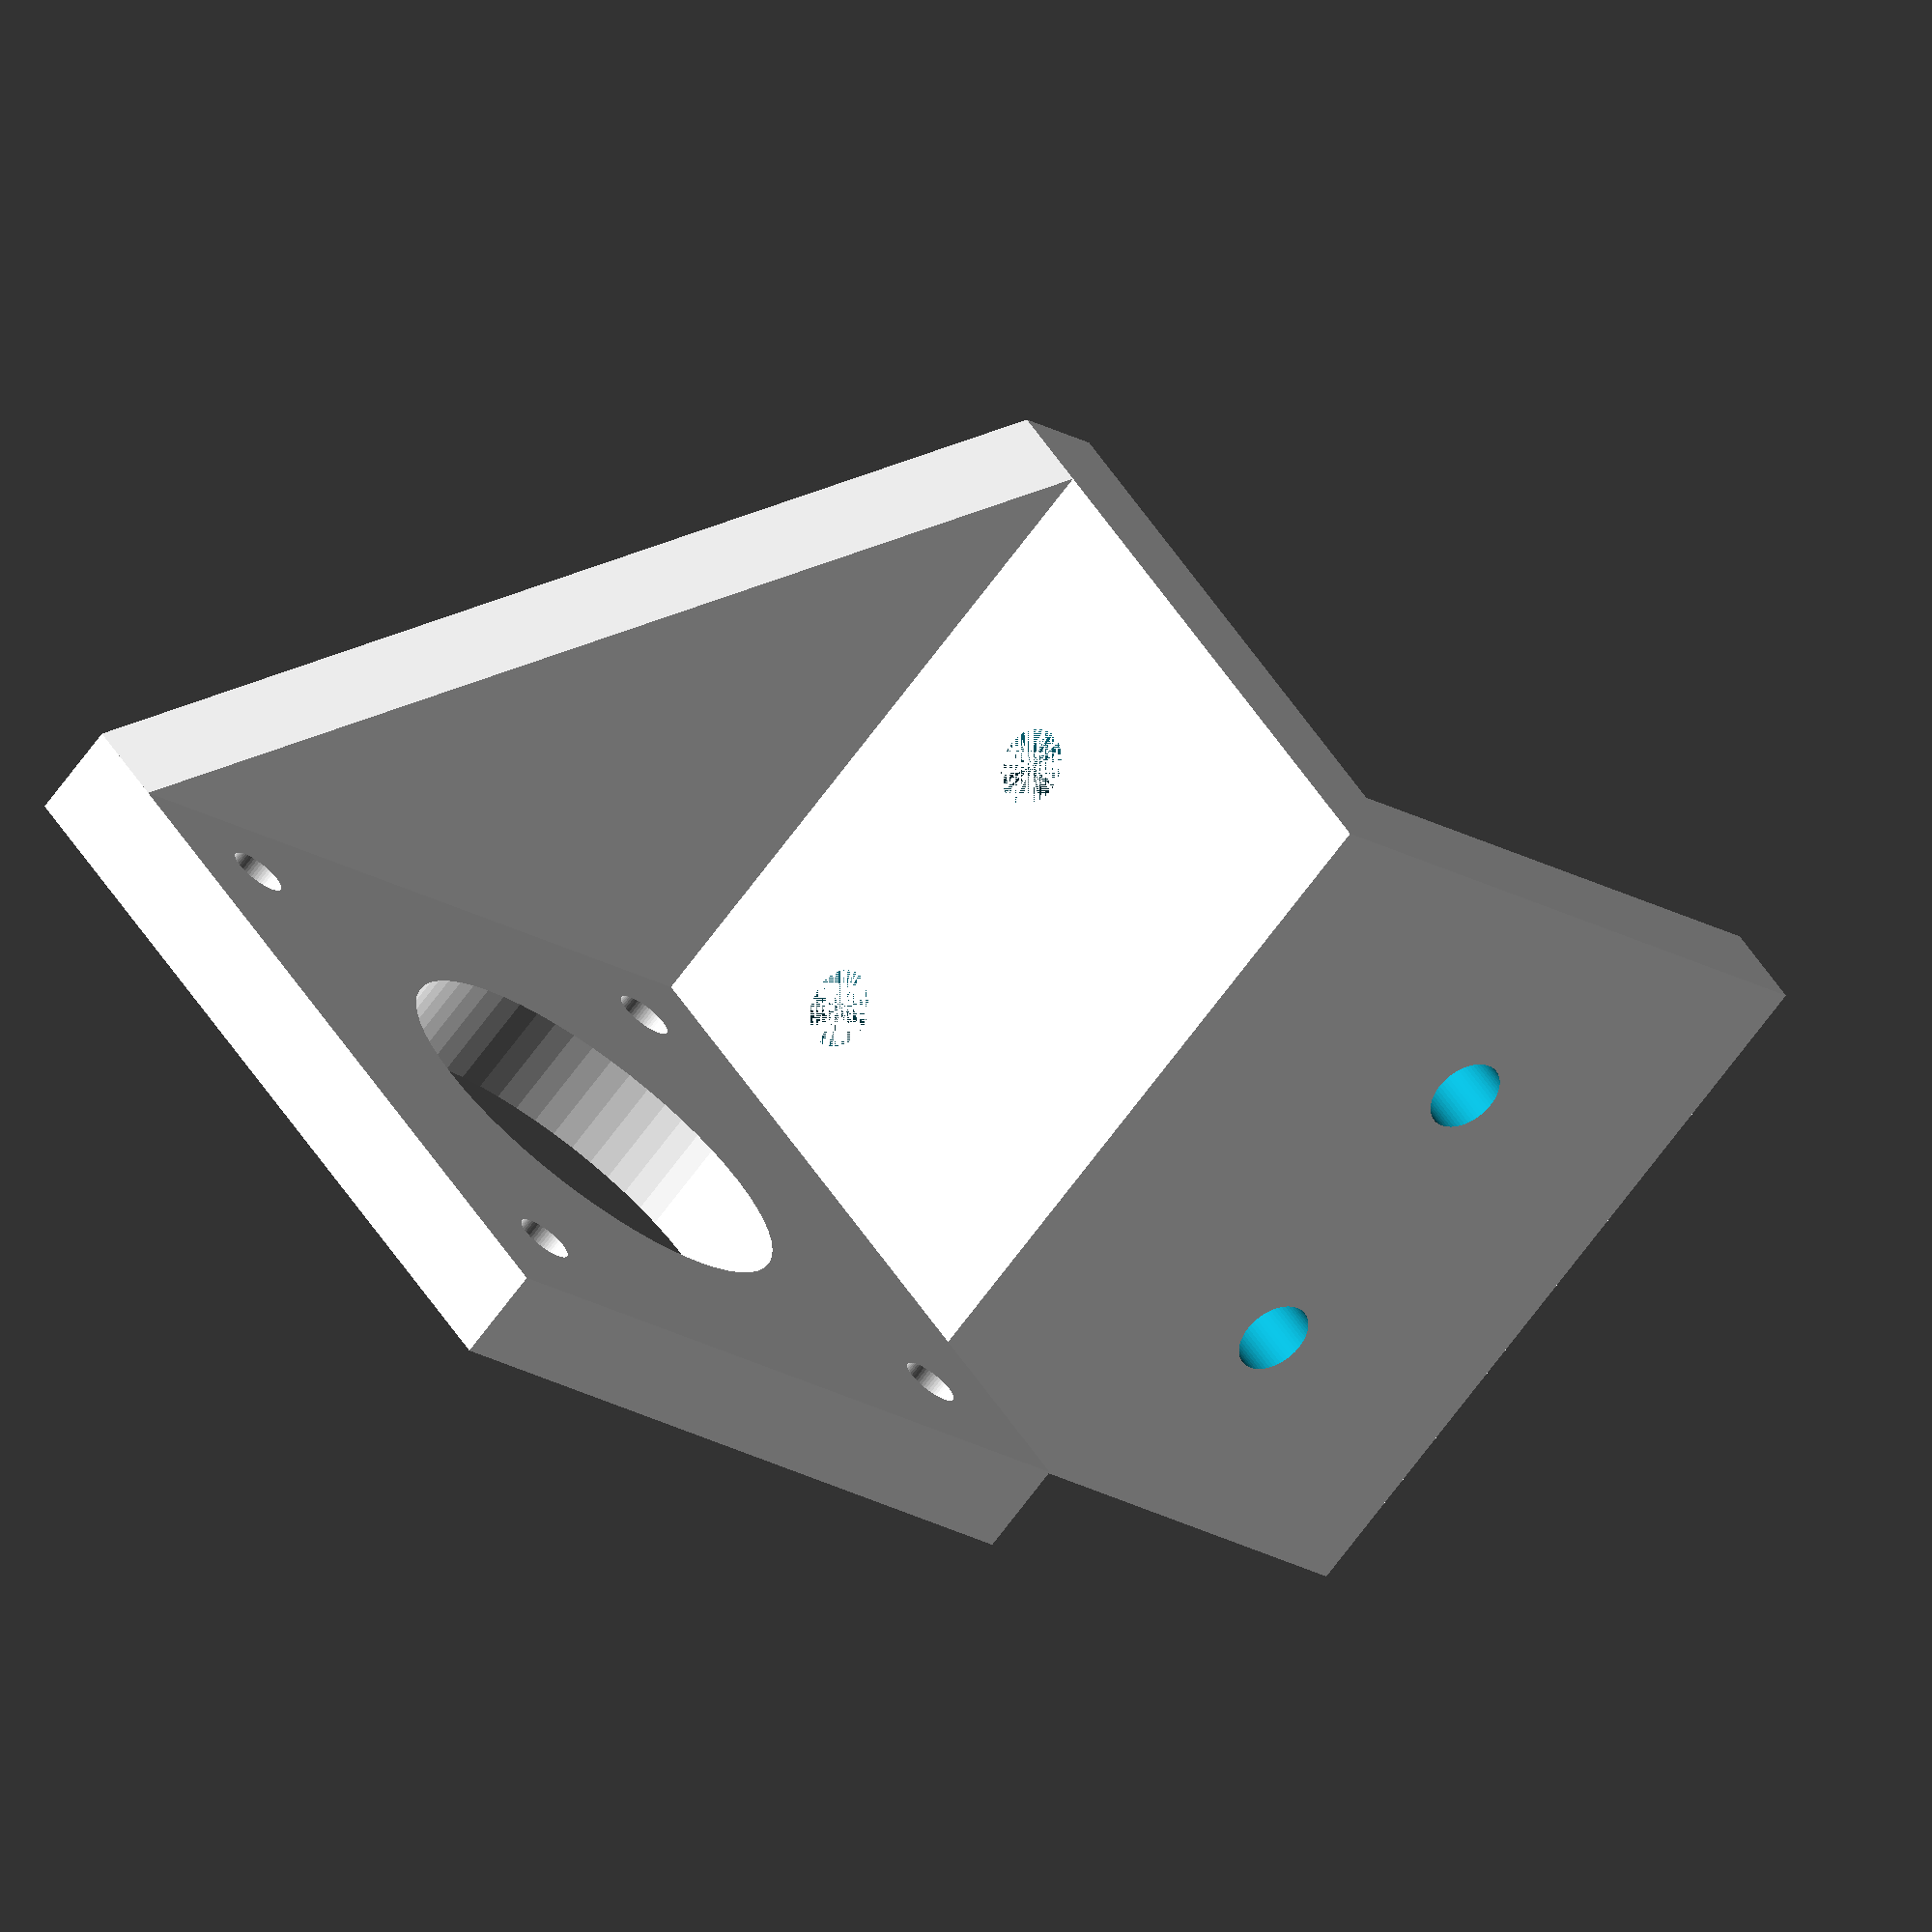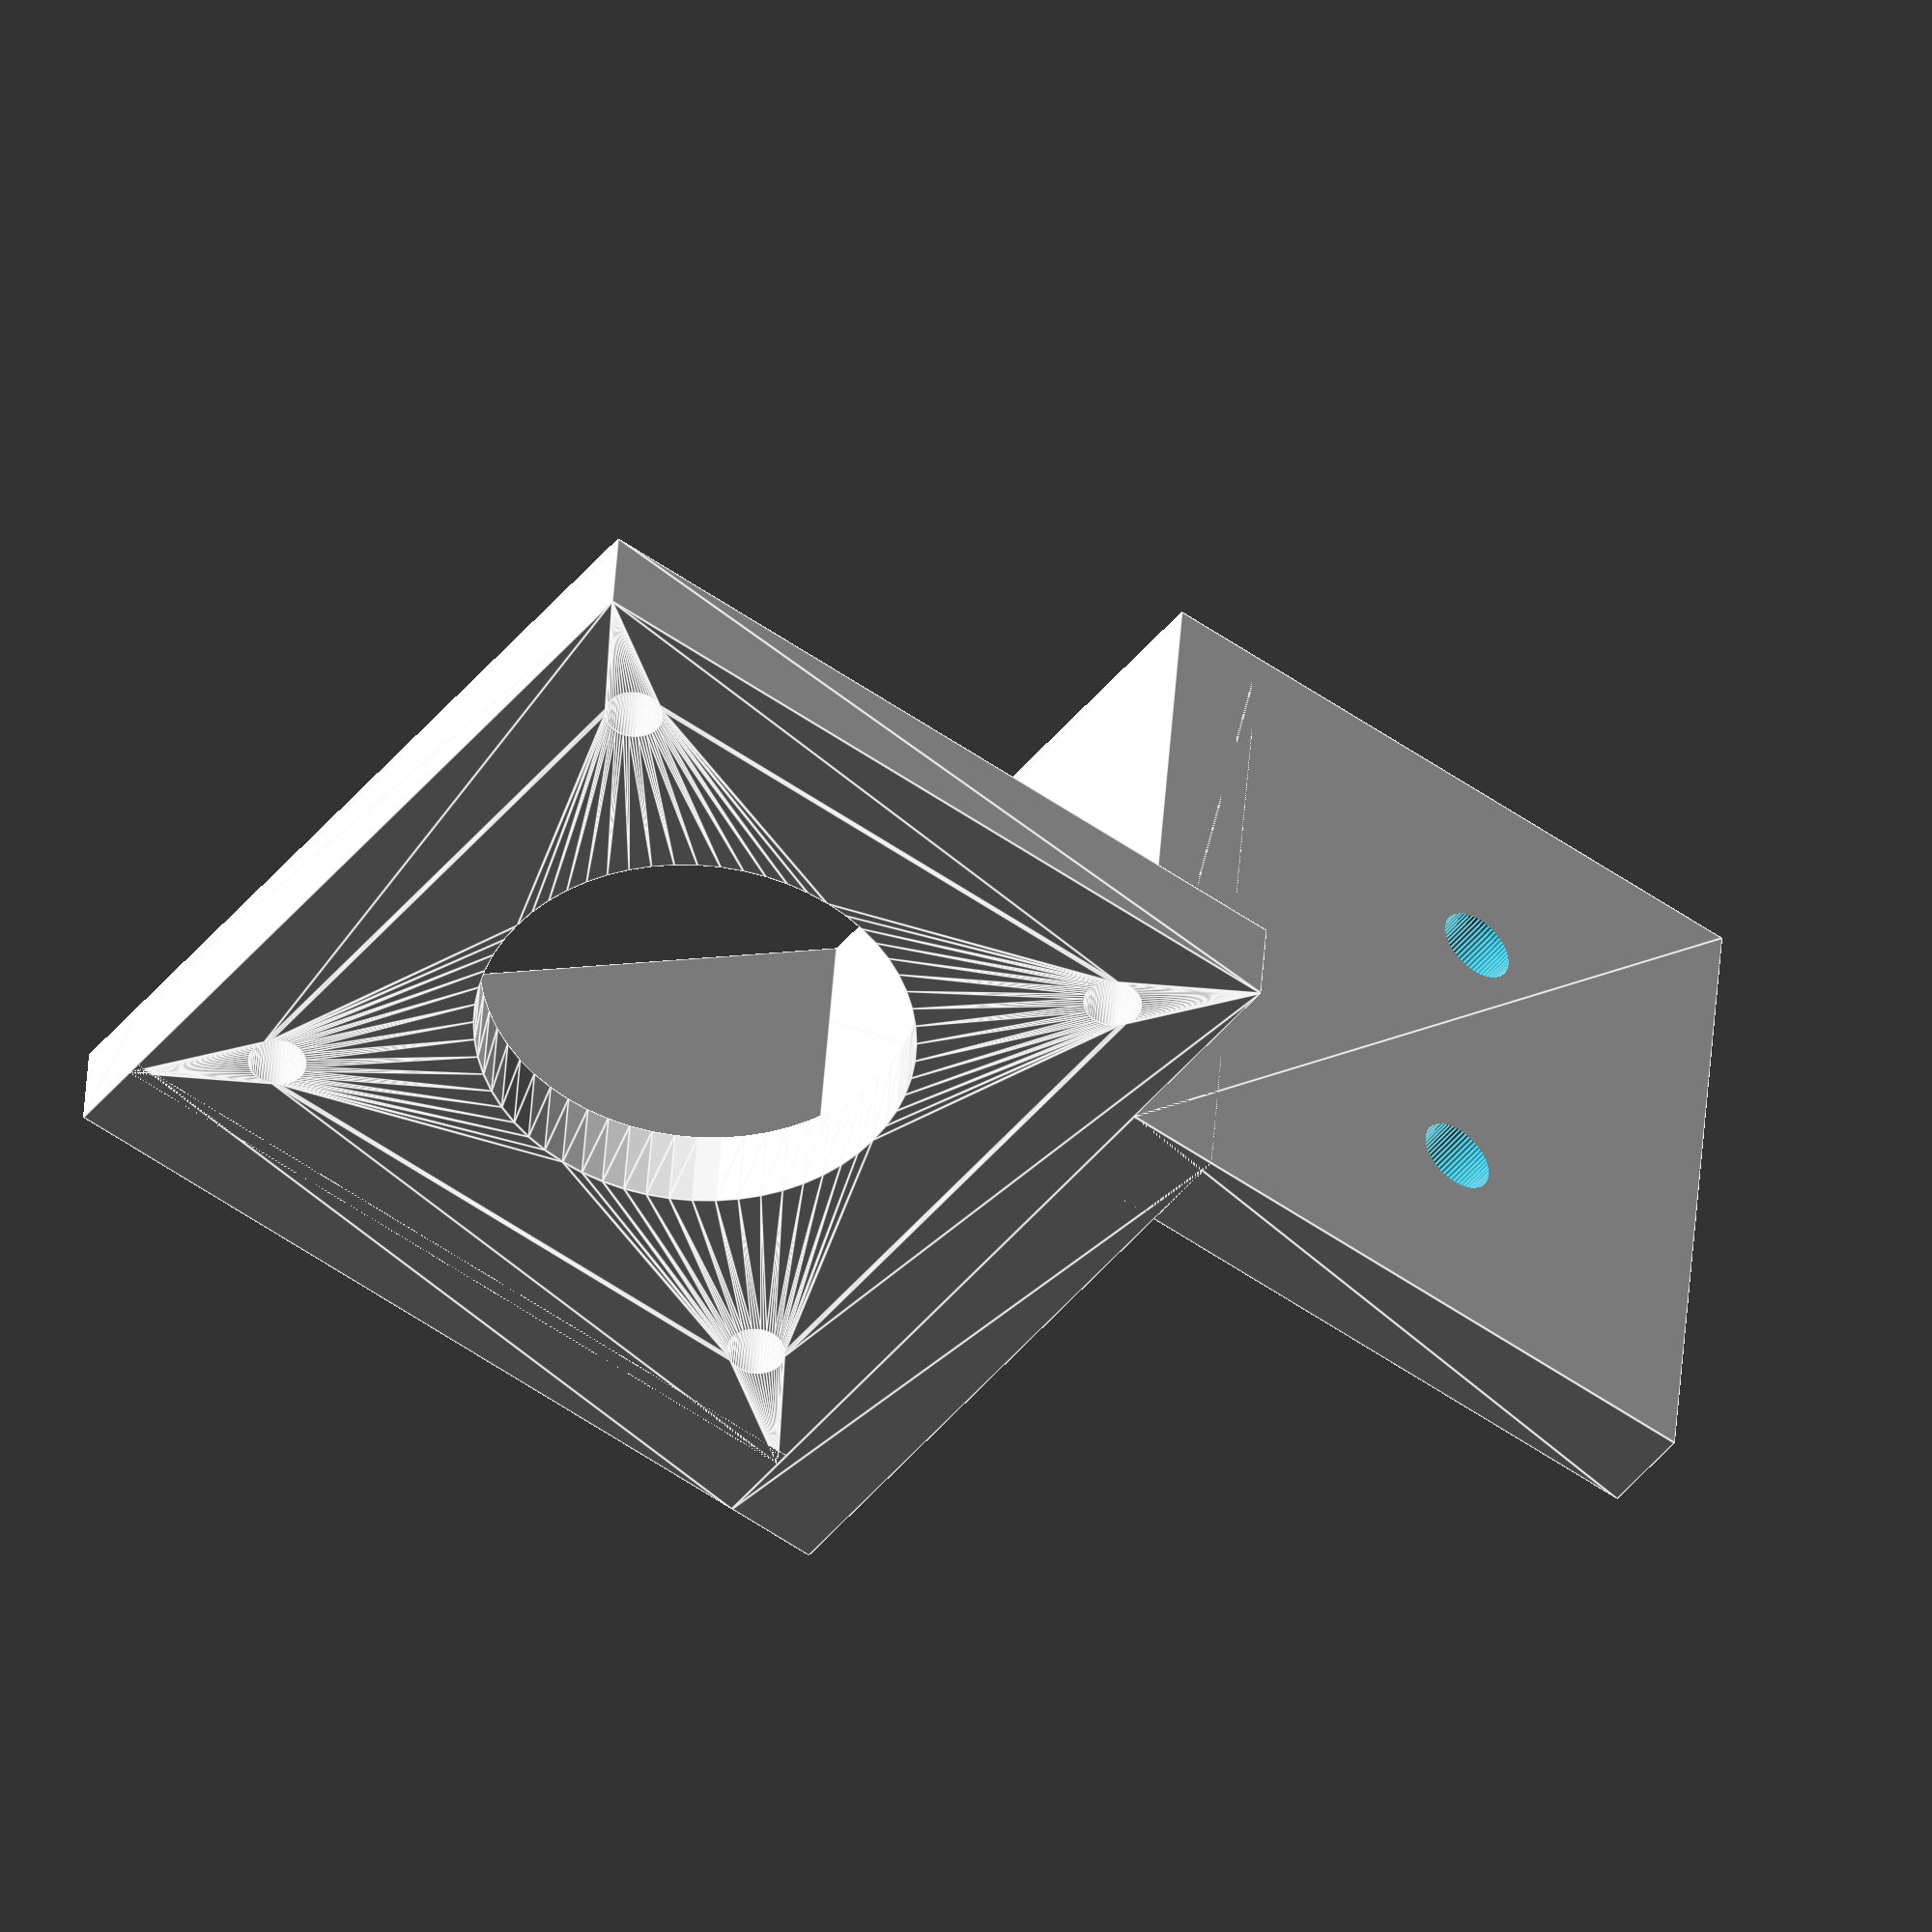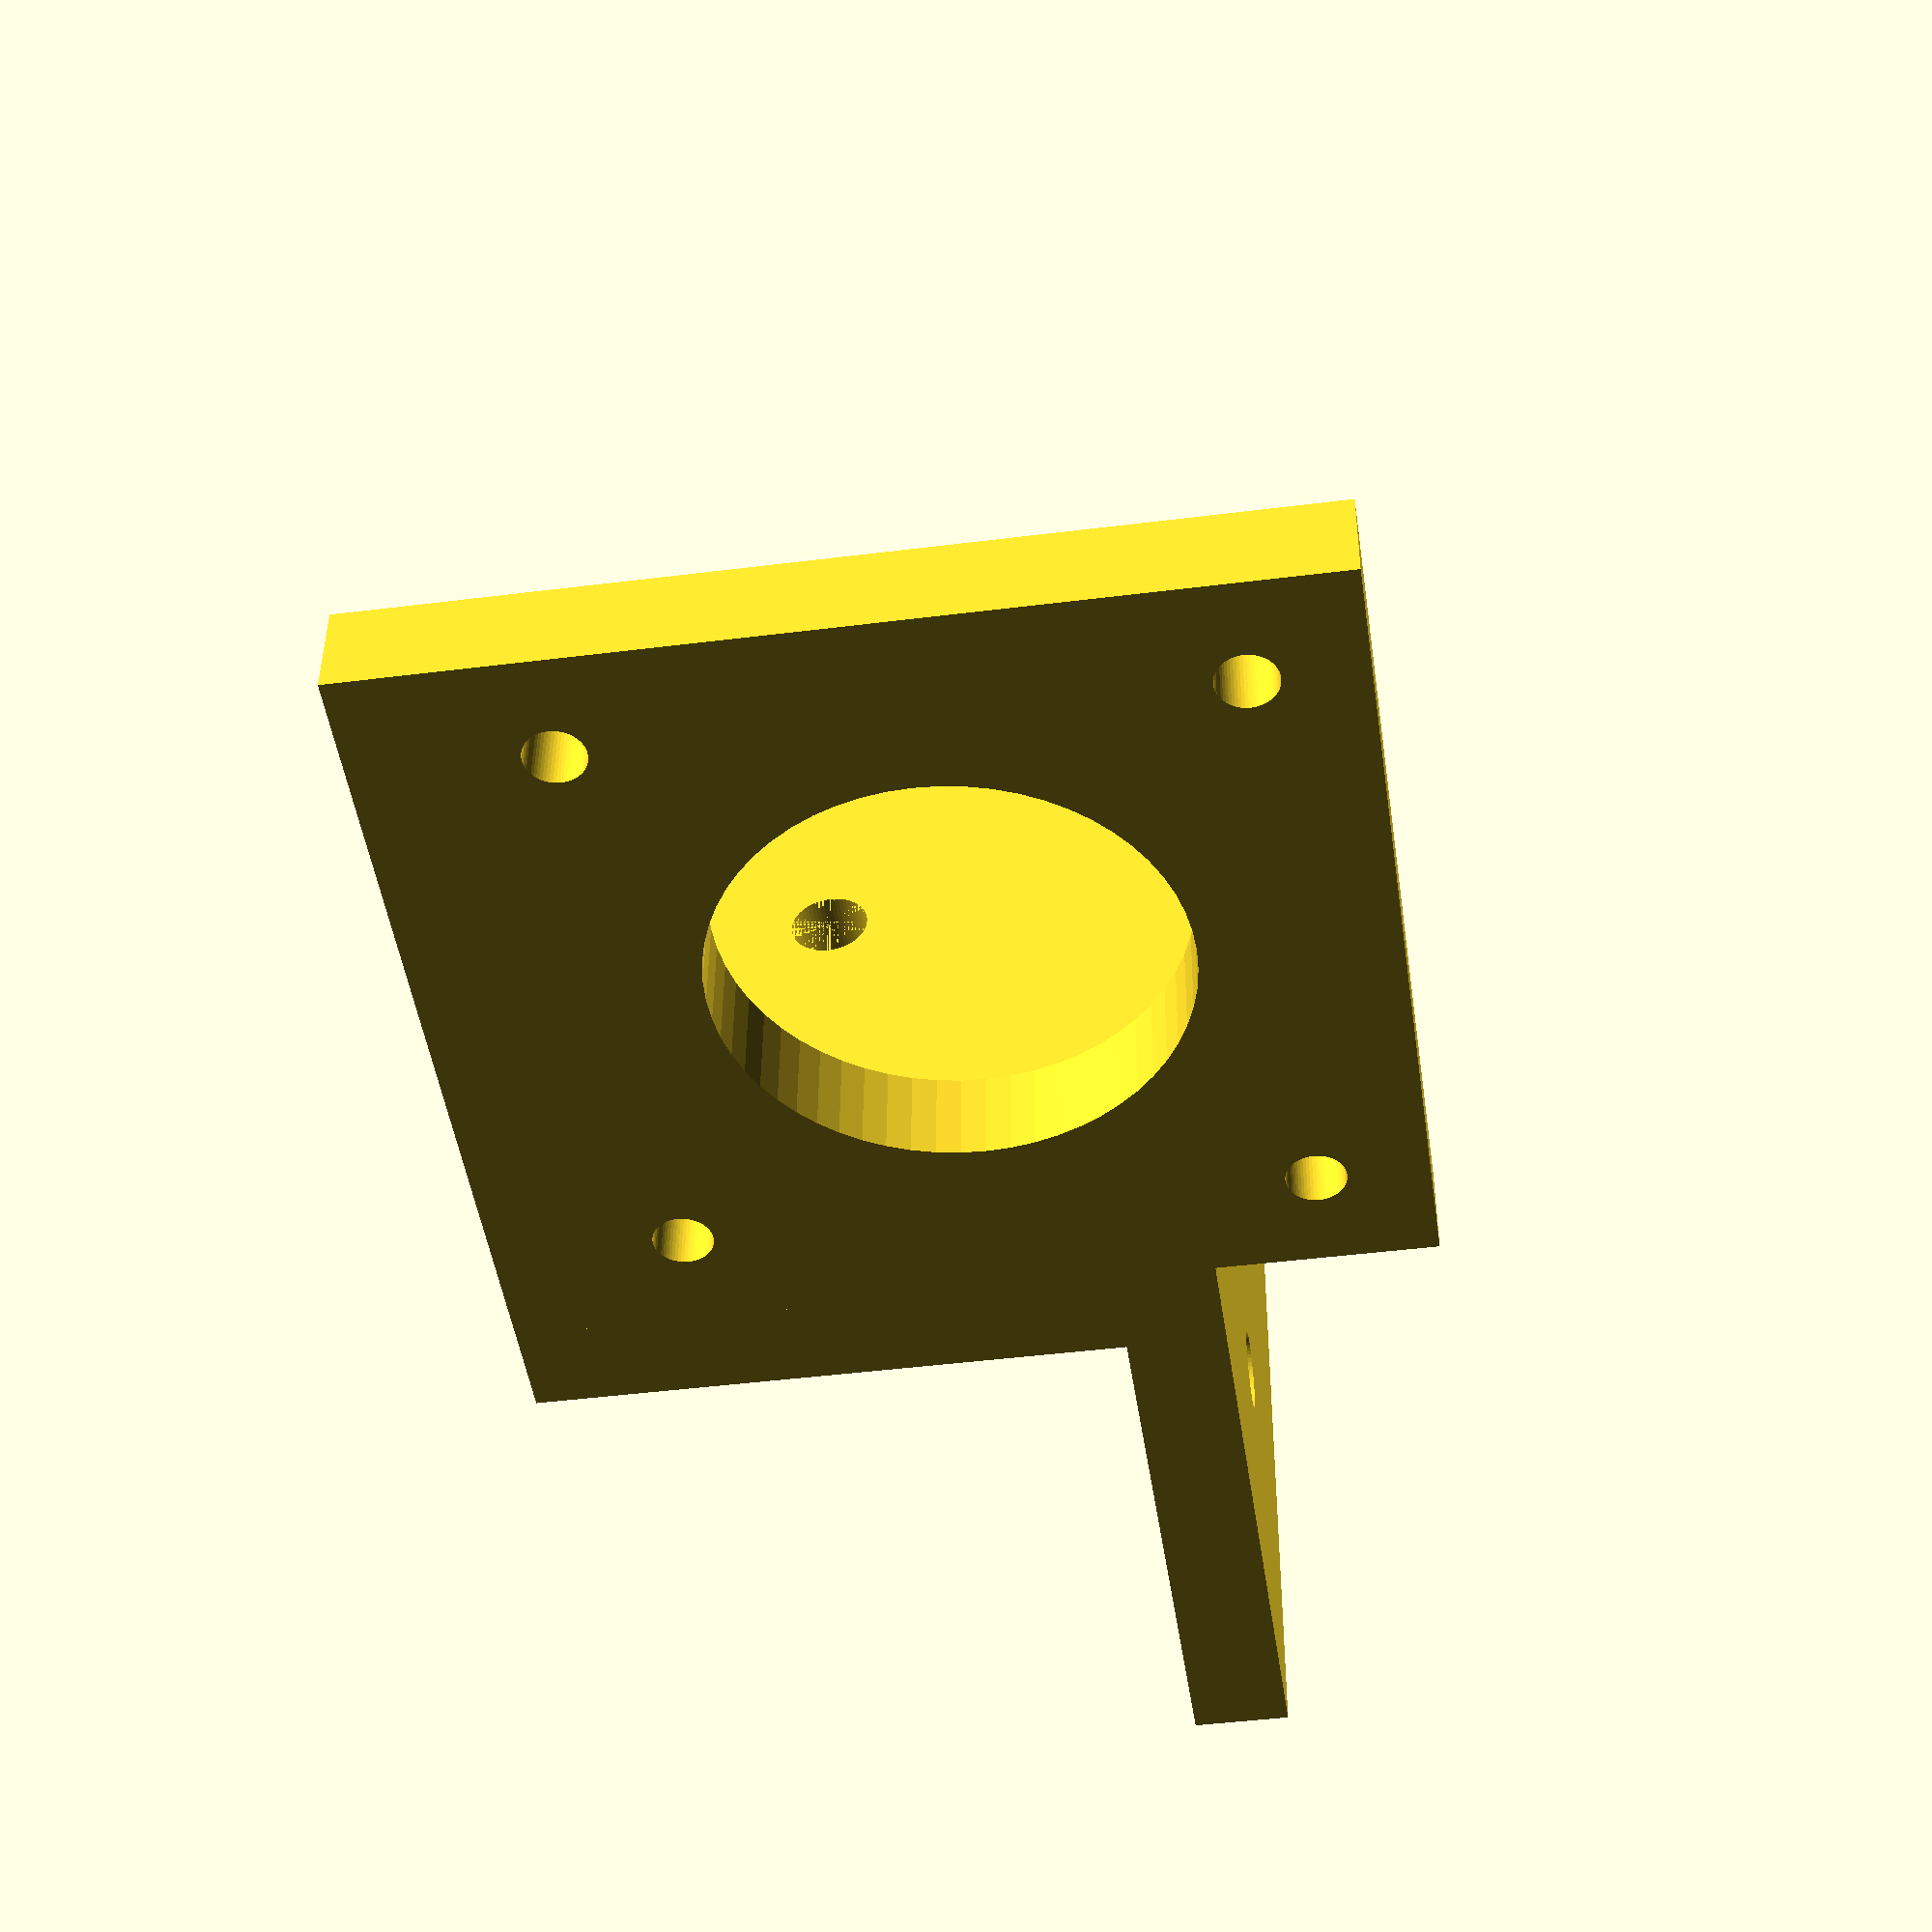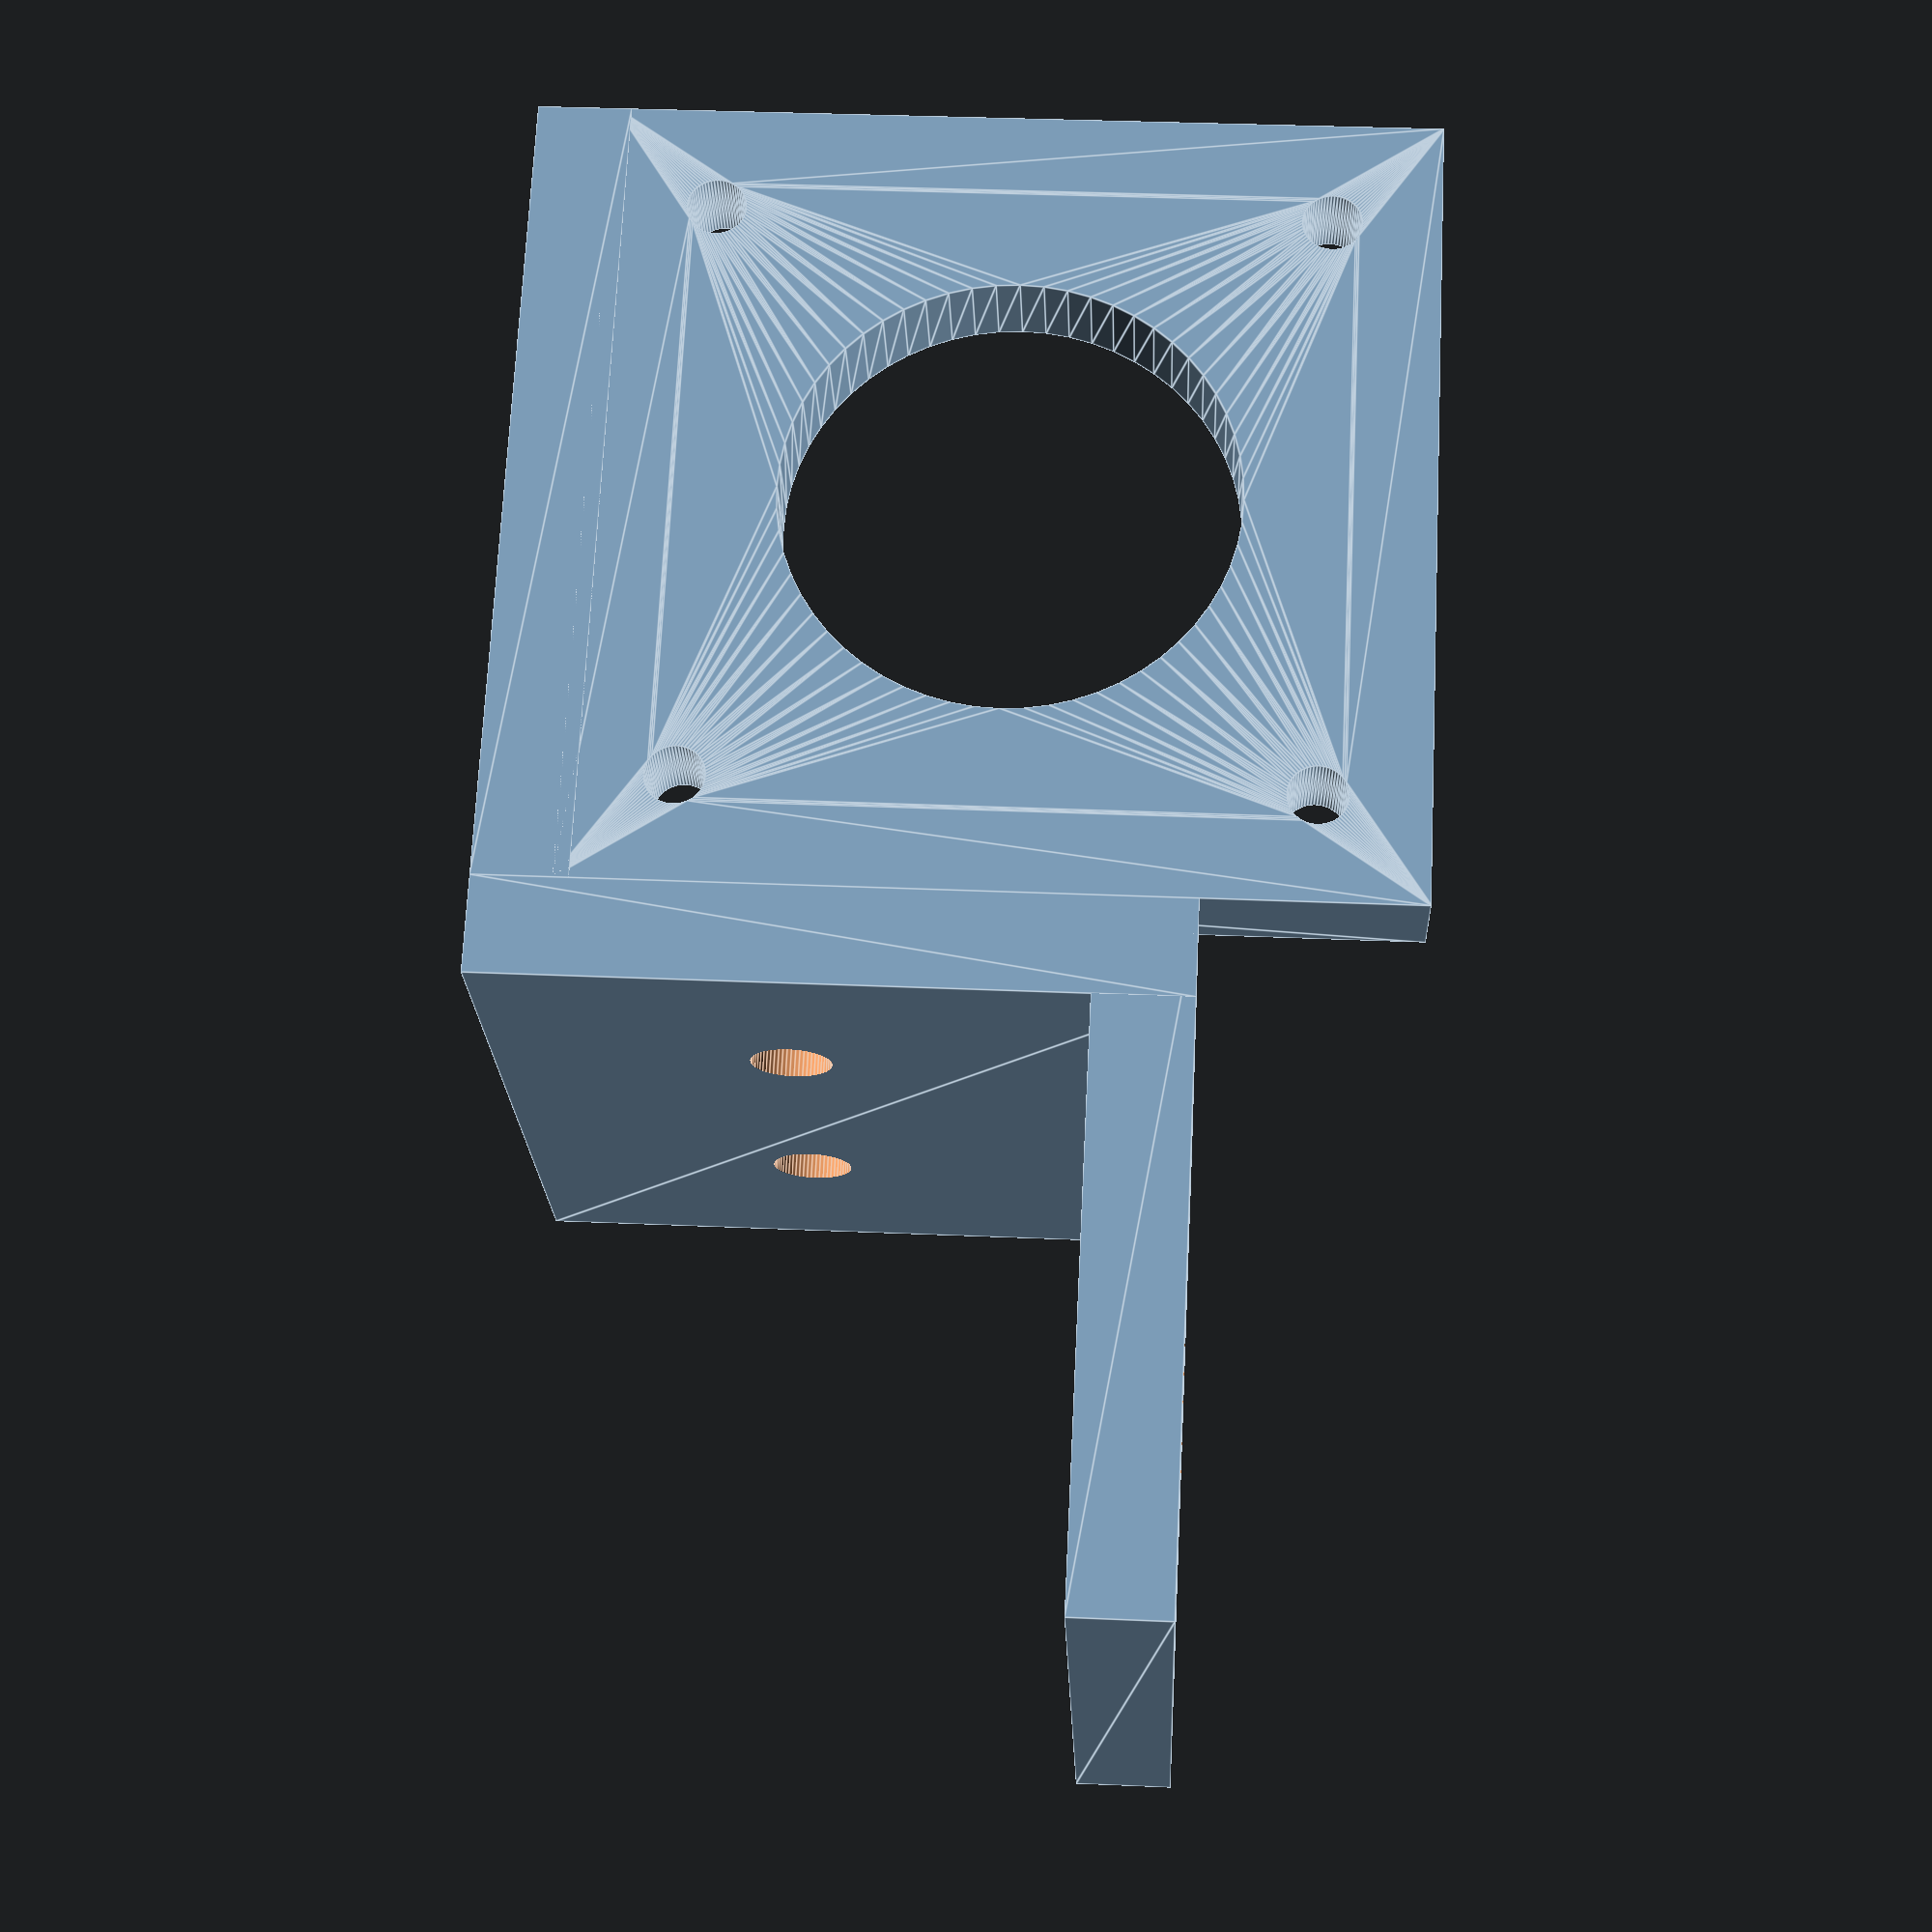
<openscad>
motor_screw_hole_size=3;
screw_hole_size=4.1;
screw_radius=21.92;
inner_circle_radius=11.5;
mount_size=42;
tslot_size=30;
thickness=5;
width=40;
screw_spacing=50/3;

y_motor_mount();

module y_motor_mount() {
  $fn=60;
  translate([0,mount_size/2+tslot_size+thickness,-5])
    rotate([0,90,0])
      motor_bracket();
  tslot_attach();
  bottom_brace();
  motor_rest();

  module motor_rest() {    
    translate([0,tslot_size+thickness,-tslot_size])
      linear_extrude(thickness-.2)
        square([thickness,mount_size]);
  }

  module bottom_brace() {    
    translate([thickness,tslot_size+thickness,-tslot_size])
      linear_extrude(thickness)
        polygon([[0,0],[0,mount_size],[width-thickness,0]]);
  }

  module tslot_attach() {
    difference() {
      bracket();
      holes();
    }
    module holes() {
      translate([width/2-screw_spacing/2,tslot_size/2,0])
        cylinder(d=screw_hole_size,h=thickness+1);
      translate([width/2+screw_spacing/2,tslot_size/2,0])
        cylinder(d=screw_hole_size,h=thickness+1);
      translate([width/2-screw_spacing/2,tslot_size+thickness,-tslot_size/2])
        rotate([90,0,0])
          cylinder(d=screw_hole_size,h=thickness+1);
      translate([width/2+screw_spacing/2,tslot_size+thickness,-tslot_size/2])
        rotate([90,0,0])
          cylinder(d=screw_hole_size,h=thickness+1);
    }  
    module bracket() {
      linear_extrude(thickness)
        sketch();
      translate([0,tslot_size+thickness,-tslot_size])
        rotate([90,0,0])
          linear_extrude(thickness)
            sketch();
    }
    module sketch() {
      square([width,tslot_size+thickness]);
    }
  }

  module motor_bracket() {  
    linear_extrude(thickness)
      sketch(); 
    module sketch() {
      difference() {
        square(mount_size,true);
        for(i=[45:90:315]) {
          rotate([0,0,i])
            translate([screw_radius,0,0])
              circle(d=motor_screw_hole_size);
        }
        circle(inner_circle_radius);
      }
    }
  }
}
</openscad>
<views>
elev=315.7 azim=312.7 roll=331.4 proj=o view=wireframe
elev=226.4 azim=94.4 roll=216.6 proj=o view=edges
elev=44.6 azim=273.1 roll=278.4 proj=p view=wireframe
elev=145.6 azim=234.6 roll=266.6 proj=p view=edges
</views>
